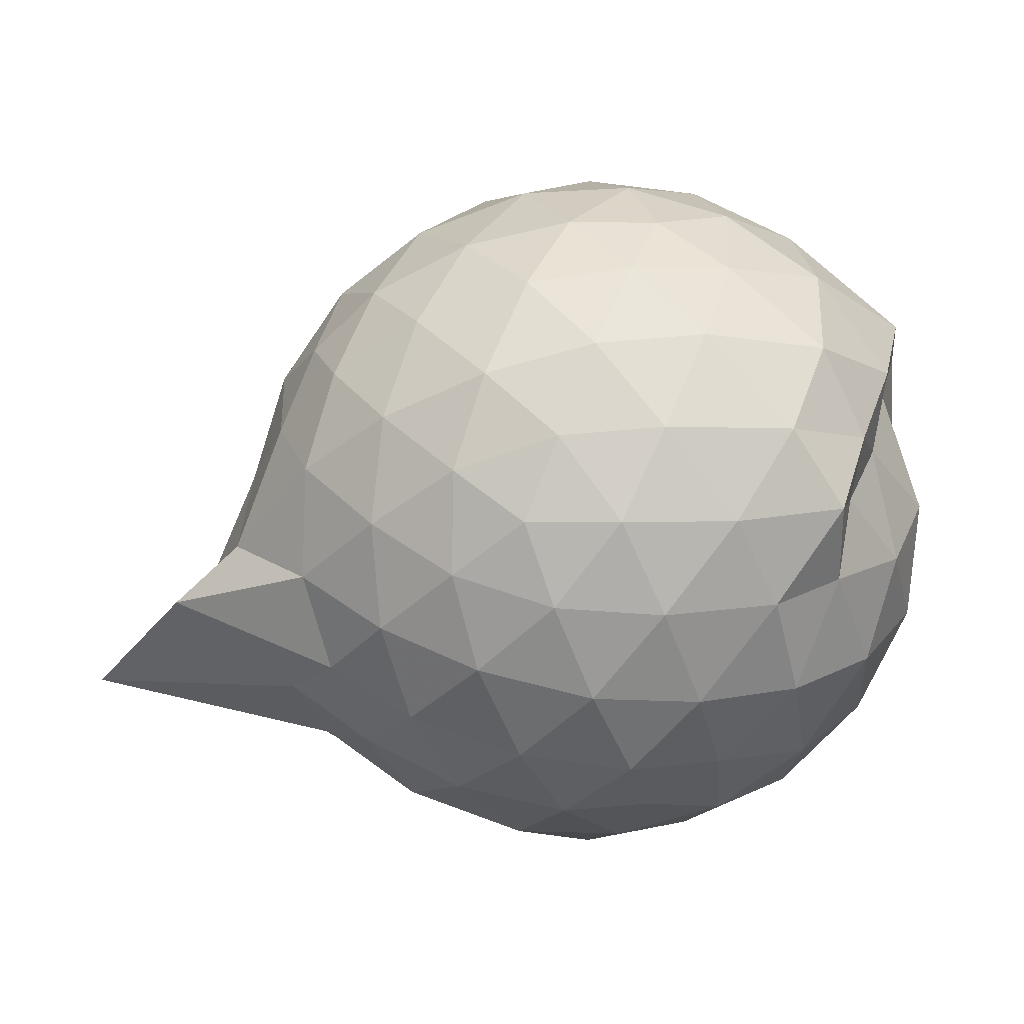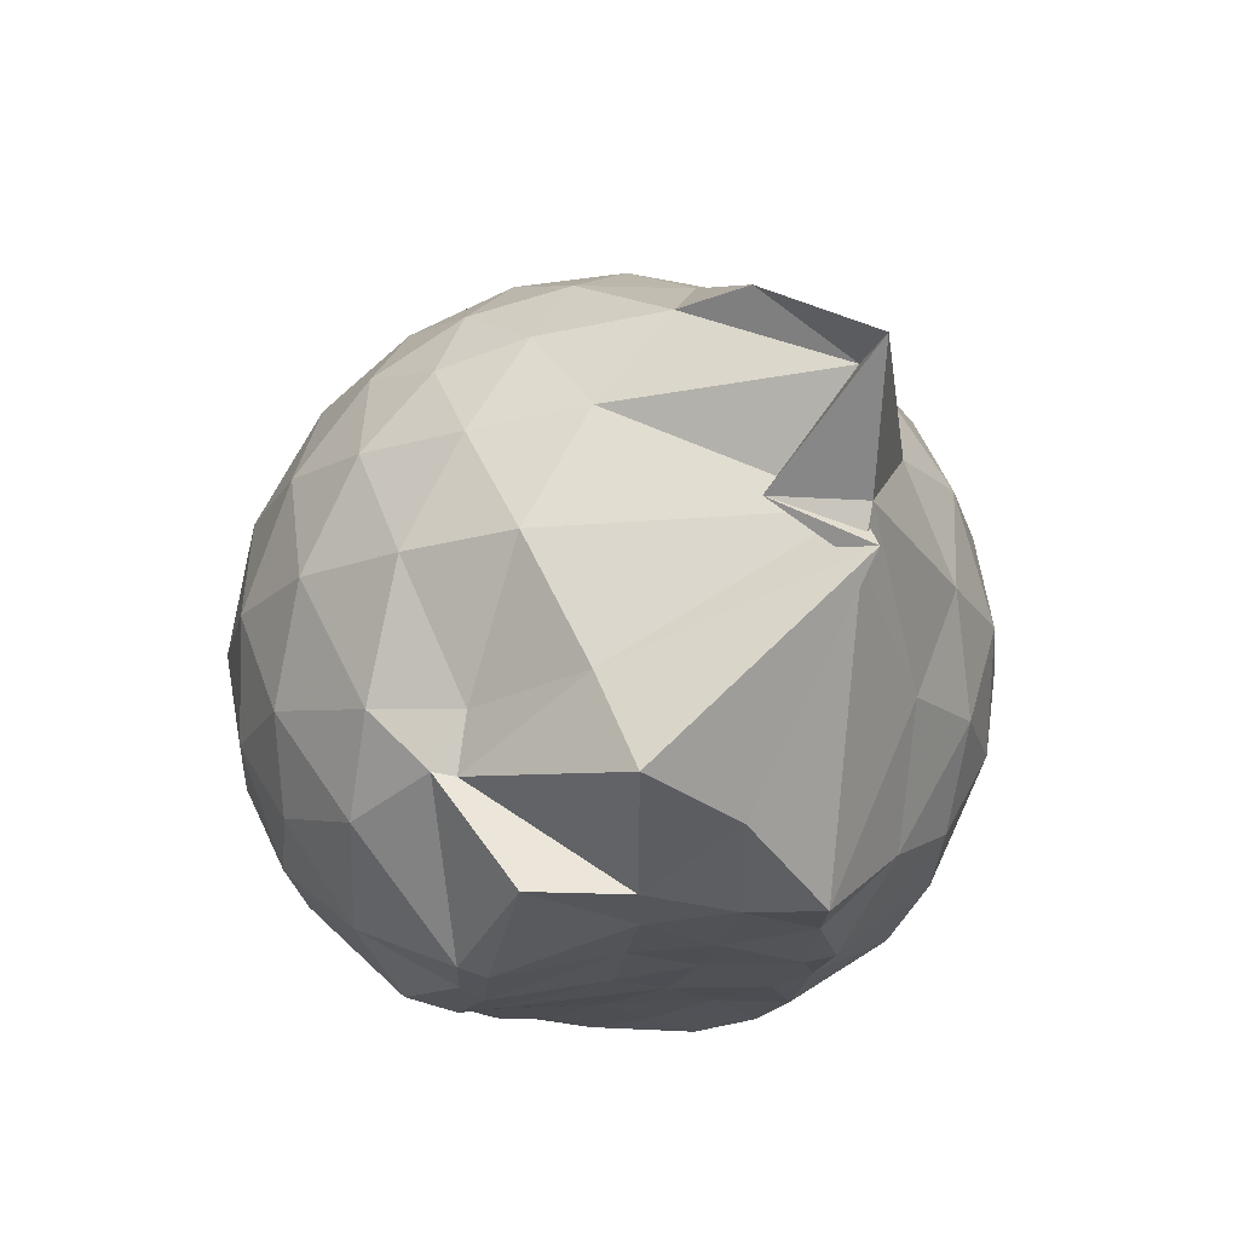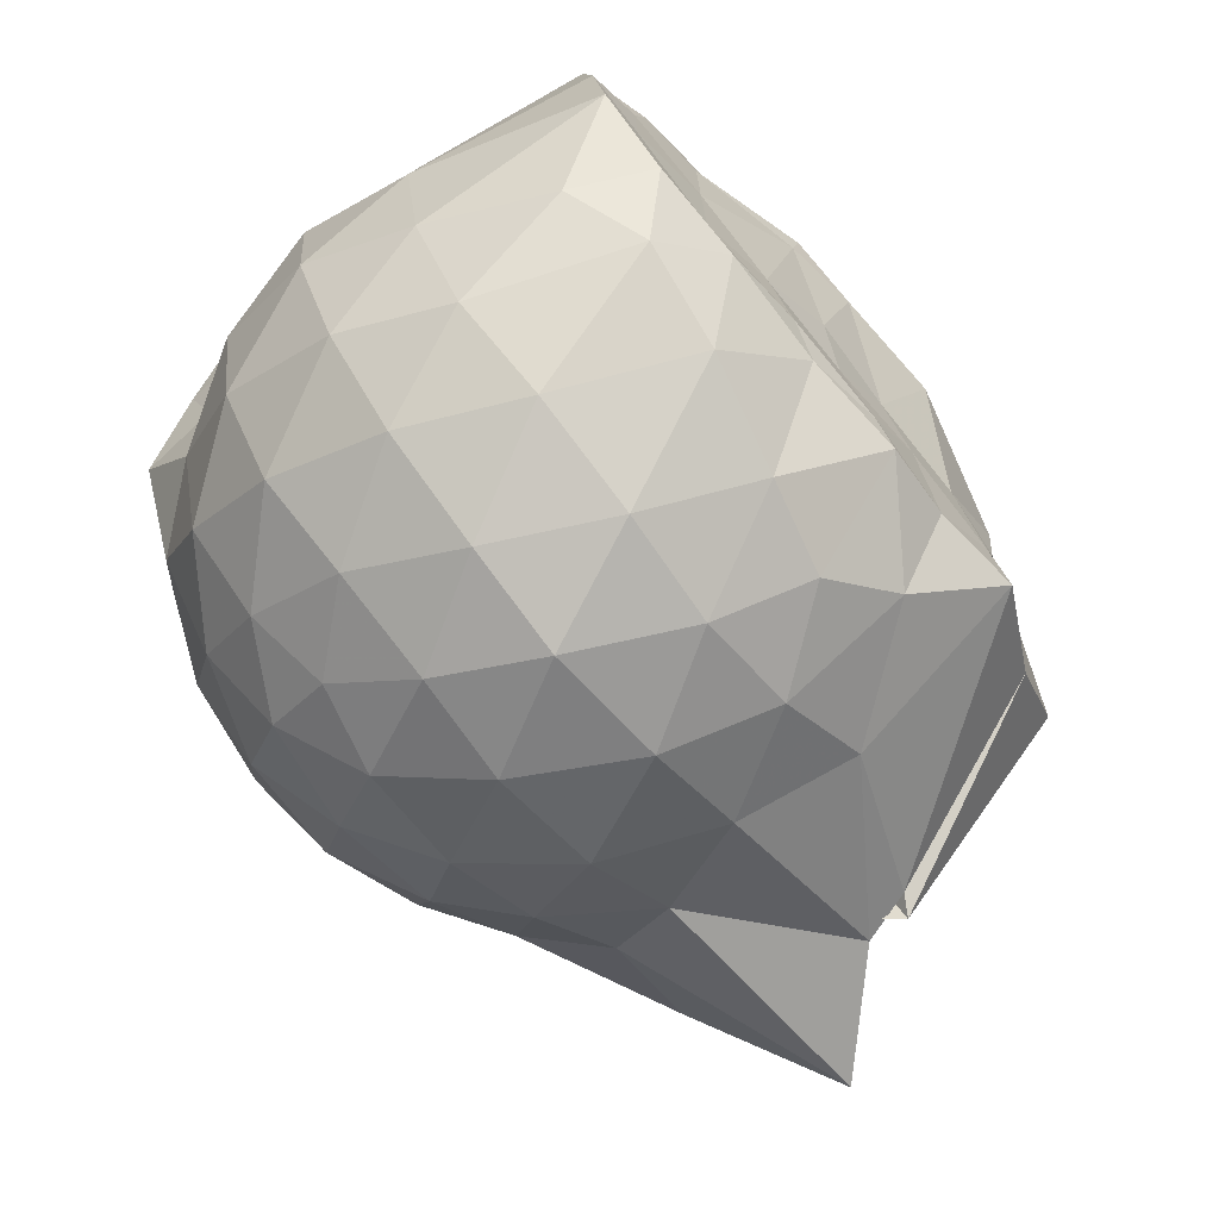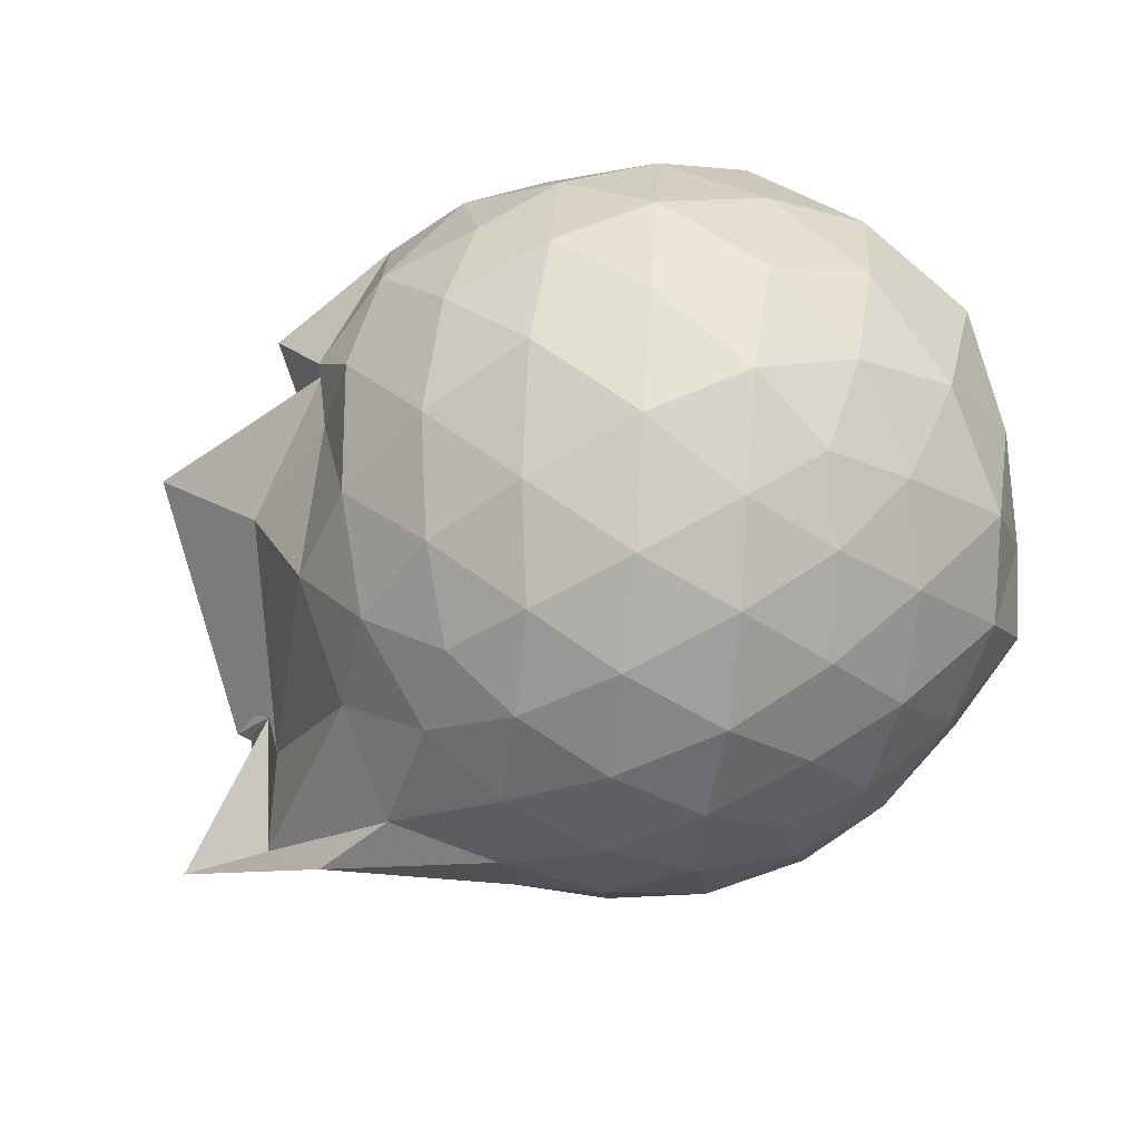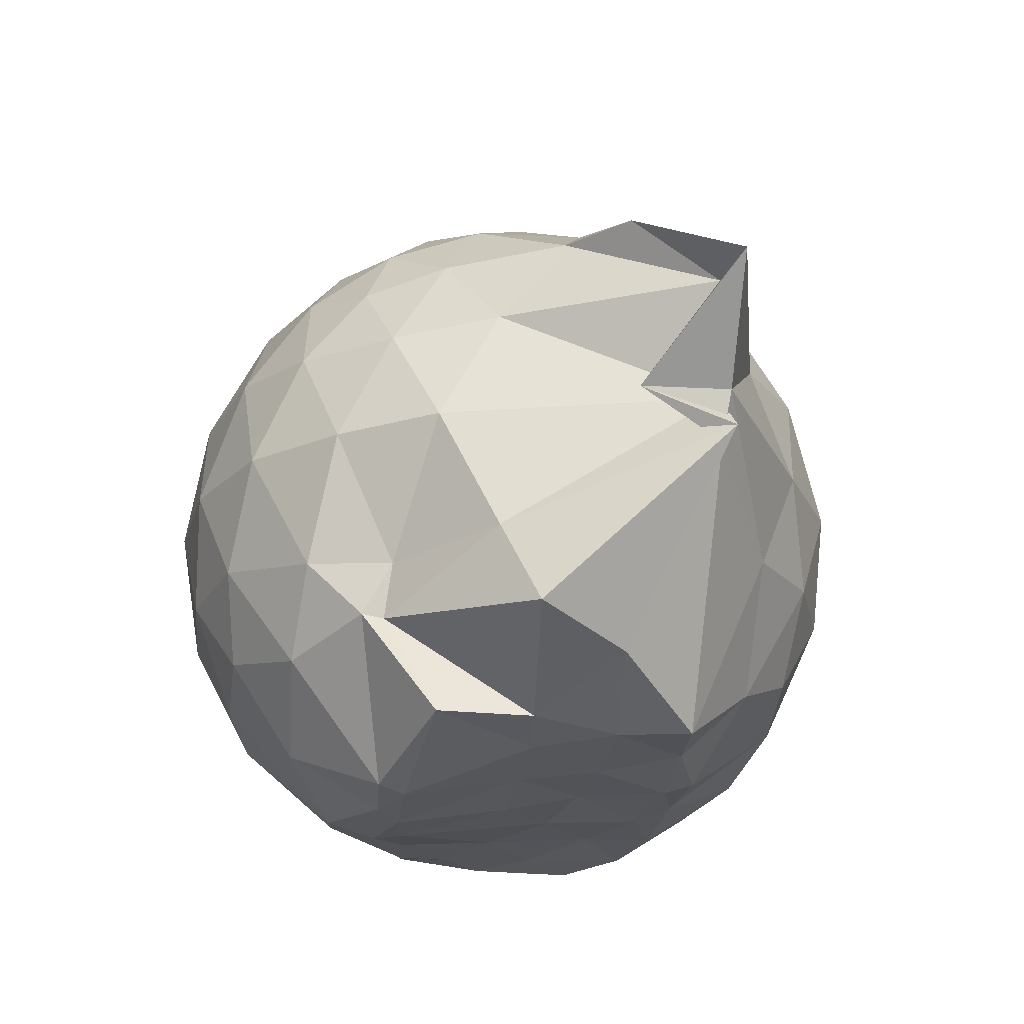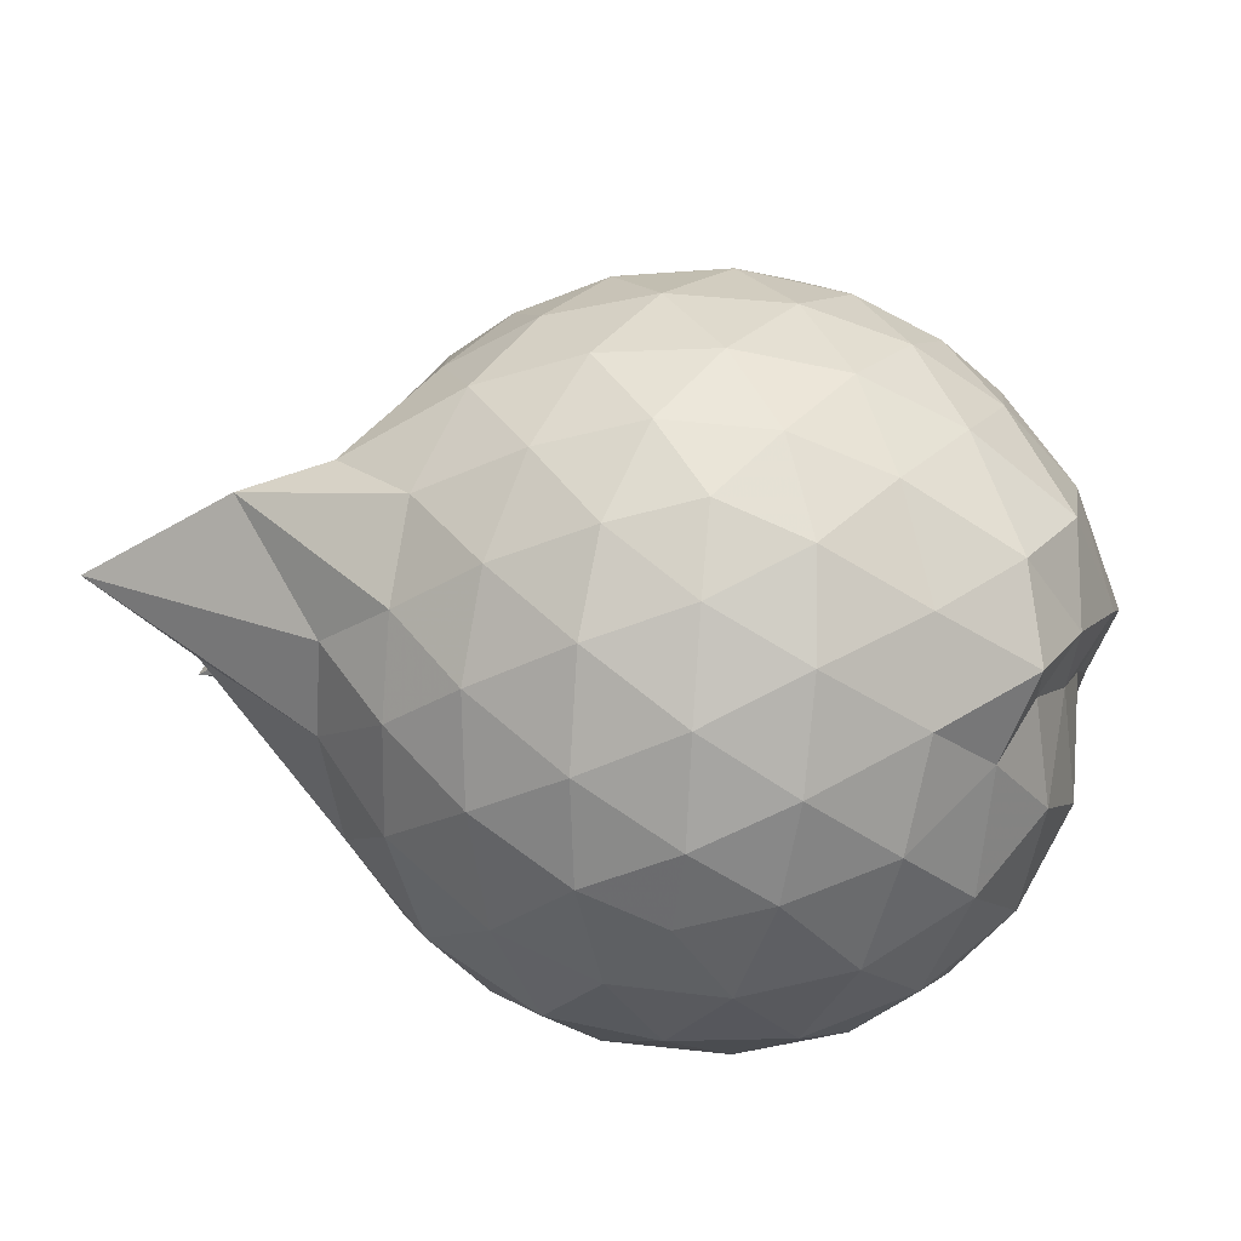
<metadata>
{"format":"obj","ext":"obj","renderer":"f3d","projection":"perspective","resolution":1024,"background":"white","views":[{"elev":1.9,"azim":10.7,"up":"+Y"},{"elev":-18.8,"azim":-93.5,"up":"+Z"},{"elev":-73.1,"azim":130.6,"up":"+Y"},{"elev":53.6,"azim":-20.3,"up":"+Y"},{"elev":-23.9,"azim":-95.5,"up":"+Z"},{"elev":68.6,"azim":23.5,"up":"+Z"}]}
</metadata>
<code>
v -2.396 -0.3384 0.3148
v -2.396 -0.3419 -1.452
v -1.603 -0.2909 -0.1823
v -1.565 -0.1251 -0.13
v -1.67 0.1107 -0.0788
v -1.922 0.3255 -0.1146
v -2.12 0.4532 -0.1679
v -2.352 0.4542 -0.1117
v -2.629 0.3933 -0.08602
v -2.891 0.2696 -0.1095
v -3.075 0.1161 -0.1666
v -3.156 -0.1044 -0.1098
v -3.276 -0.4261 -0.08802
v -3.46 -0.5849 -0.1087
v -3.138 -0.8191 -0.1652
v -2.909 -0.9579 -0.1106
v -2.651 -1.074 -0.08844
v -2.366 -1.135 -0.111
v -2.143 -1.119 -0.1706
v -1.946 -0.9899 -0.1175
v -1.738 -0.7889 -0.09617
v -1.629 -0.4995 -0.123
v -1.552 -0.1648 -0.3788
v -1.512 0.04964 -0.3573
v -1.701 0.3125 -0.3507
v -1.955 0.4871 -0.3754
v -2.228 0.5696 -0.3711
v -2.517 0.5578 -0.347
v -2.816 0.4506 -0.3415
v -3.049 0.2848 -0.3665
v -3.223 0.04329 -0.3743
v -3.303 -0.2419 -0.3375
v -3.55 -0.8042 -0.3339
v -3.774 -0.8327 -0.3603
v -3.09 -0.9705 -0.3663
v -2.841 -1.133 -0.343
v -2.532 -1.236 -0.3467
v -2.253 -1.239 -0.3765
v -1.975 -1.154 -0.3774
v -1.737 -0.9873 -0.3518
v -1.563 -0.7304 -0.3527
v -1.485 -0.4571 -0.3809
v -1.535 -0.005435 -0.6485
v -1.497 0.1896 -0.6567
v -1.798 0.4441 -0.653
v -2.074 0.5781 -0.6514
v -2.38 0.6199 -0.643
v -2.689 0.5666 -0.6421
v -2.963 0.4154 -0.6401
v -3.175 0.1849 -0.6504
v -3.309 -0.08055 -0.639
v -3.439 -0.811 -0.6246
v -3.449 -0.6004 -0.6035
v -3.509 -0.8309 -0.6334
v -2.983 -1.103 -0.6415
v -2.708 -1.244 -0.6432
v -2.381 -1.306 -0.6398
v -2.1 -1.246 -0.6523
v -1.815 -1.114 -0.6561
v -1.599 -0.898 -0.6571
v -1.461 -0.6258 -0.6582
v -1.428 -0.3219 -0.6578
v -1.514 0.1012 -0.8963
v -1.677 0.316 -0.9247
v -1.946 0.474 -0.9512
v -2.246 0.5674 -0.9509
v -2.534 0.5671 -0.9211
v -2.813 0.4704 -0.9167
v -3.056 0.252 -0.9813
v -3.124 0.02605 -0.9982
v -3.345 -0.2405 -0.9696
v -3.52 -0.8409 -0.7402
v -3.474 -0.8078 -0.7692
v -3.08 -0.9851 -0.9379
v -2.827 -1.153 -0.9164
v -2.552 -1.242 -0.9195
v -2.262 -1.24 -0.9499
v -1.959 -1.144 -0.9564
v -1.719 -0.9849 -0.9335
v -1.554 -0.7552 -0.9367
v -1.475 -0.478 -0.9591
v -1.515 -0.1615 -0.9439
v -1.671 0.1427 -1.158
v -1.878 0.2934 -1.223
v -2.132 0.408 -1.222
v -2.411 0.4586 -1.196
v -2.652 0.4476 -1.13
v -2.89 0.2845 -1.199
v -3.09 0.1038 -1.133
v -3.084 0.04492 -1.142
v -3.528 -0.3283 -1.248
v -3.317 -0.5676 -1.3
v -3.057 -0.7779 -1.427
v -2.857 -0.9674 -1.247
v -2.665 -1.114 -1.148
v -2.427 -1.113 -1.214
v -2.145 -1.047 -1.29
v -1.892 -0.9347 -1.326
v -1.7 -0.8161 -1.24
v -1.621 -0.6036 -1.431
v -1.593 -0.3289 -1.416
v -1.594 -0.08065 -1.383
v -1.61 -0.3079 0.023
v -1.736 -0.1012 0.08679
v -1.963 0.1423 0.07846
v -2.164 0.3197 0.01926
v -2.432 0.2823 0.07868
v -2.727 0.1821 0.08089
v -2.969 0.04668 0.02234
v -3.033 -0.2075 0.08197
v -3.042 -0.4977 0.07873
v -2.981 -0.7457 0.01815
v -2.748 -0.8689 0.07403
v -2.451 -0.9615 0.07787
v -2.165 -1.001 0.01534
v -1.975 -0.8106 0.07642
v -1.778 -0.5549 0.07133
v -1.87 -0.3364 0.1794
v -2.05 -0.09638 0.225
v -2.235 0.1175 0.1861
v -2.515 0.04067 0.2287
v -2.793 -0.07111 0.1883
v -2.816 -0.3484 0.2234
v -2.802 -0.6233 0.1832
v -2.534 -0.7244 0.2249
v -2.24 -0.7961 0.185
v -2.05 -0.5756 0.221
v -2.151 -0.3367 0.2895
v -2.314 -0.1189 0.2846
v -2.585 -0.2082 0.2897
v -2.589 -0.4755 0.2848
v -2.324 -0.556 0.2866
v -1.778 -0.07177 -1.43
v -2.106 0.1506 -1.436
v -2.339 0.1608 -1.488
v -2.608 0.2779 -1.382
v -2.782 0.03659 -1.505
v -3.135 -0.09443 -1.411
v -3.099 -0.3539 -1.405
v -3.012 -0.5872 -1.422
v -2.815 -0.7886 -1.411
v -2.614 -0.8526 -1.431
v -2.346 -0.8312 -1.417
v -2.052 -0.809 -1.432
v -1.81 -0.7504 -1.43
v -1.748 -0.4732 -1.42
v -1.738 -0.211 -1.422
v -1.953 -0.06843 -1.438
v -2.268 0.02908 -1.51
v -2.538 0.02899 -1.503
v -2.748 -0.03467 -1.522
v -2.906 -0.3715 -1.429
v -2.719 -0.5688 -1.433
v -2.551 -0.7828 -1.435
v -2.266 -0.7405 -1.437
v -1.991 -0.6242 -1.416
v -1.97 -0.3311 -1.428
v -2.255 -0.05056 -1.497
v -2.452 -0.03091 -1.515
v -2.633 -0.3549 -1.435
v -2.461 -0.5471 -1.427
v -2.199 -0.4833 -1.43
f 3 23 4
f 4 23 24
f 4 24 5
f 5 24 25
f 5 25 6
f 6 25 26
f 6 26 7
f 7 26 27
f 7 27 8
f 8 27 28
f 8 28 9
f 9 28 29
f 9 29 10
f 10 29 30
f 10 30 11
f 11 30 31
f 11 31 12
f 12 31 32
f 12 32 13
f 13 32 33
f 13 33 14
f 14 33 34
f 14 34 15
f 15 34 35
f 15 35 16
f 16 35 36
f 16 36 17
f 17 36 37
f 17 37 18
f 18 37 38
f 18 38 19
f 19 38 39
f 19 39 20
f 20 39 40
f 20 40 21
f 21 40 41
f 21 41 22
f 22 41 42
f 22 42 3
f 3 42 23
f 23 43 24
f 24 43 44
f 24 44 25
f 25 44 45
f 25 45 26
f 26 45 46
f 26 46 27
f 27 46 47
f 27 47 28
f 28 47 48
f 28 48 29
f 29 48 49
f 29 49 30
f 30 49 50
f 30 50 31
f 31 50 51
f 31 51 32
f 32 51 52
f 32 52 33
f 33 52 53
f 33 53 34
f 34 53 54
f 34 54 35
f 35 54 55
f 35 55 36
f 36 55 56
f 36 56 37
f 37 56 57
f 37 57 38
f 38 57 58
f 38 58 39
f 39 58 59
f 39 59 40
f 40 59 60
f 40 60 41
f 41 60 61
f 41 61 42
f 42 61 62
f 42 62 23
f 23 62 43
f 43 63 44
f 44 63 64
f 44 64 45
f 45 64 65
f 45 65 46
f 46 65 66
f 46 66 47
f 47 66 67
f 47 67 48
f 48 67 68
f 48 68 49
f 49 68 69
f 49 69 50
f 50 69 70
f 50 70 51
f 51 70 71
f 51 71 52
f 52 71 72
f 52 72 53
f 53 72 73
f 53 73 54
f 54 73 74
f 54 74 55
f 55 74 75
f 55 75 56
f 56 75 76
f 56 76 57
f 57 76 77
f 57 77 58
f 58 77 78
f 58 78 59
f 59 78 79
f 59 79 60
f 60 79 80
f 60 80 61
f 61 80 81
f 61 81 62
f 62 81 82
f 62 82 43
f 43 82 63
f 63 83 64
f 64 83 84
f 64 84 65
f 65 84 85
f 65 85 66
f 66 85 86
f 66 86 67
f 67 86 87
f 67 87 68
f 68 87 88
f 68 88 69
f 69 88 89
f 69 89 70
f 70 89 90
f 70 90 71
f 71 90 91
f 71 91 72
f 72 91 92
f 72 92 73
f 73 92 93
f 73 93 74
f 74 93 94
f 74 94 75
f 75 94 95
f 75 95 76
f 76 95 96
f 76 96 77
f 77 96 97
f 77 97 78
f 78 97 98
f 78 98 79
f 79 98 99
f 79 99 80
f 80 99 100
f 80 100 81
f 81 100 101
f 81 101 82
f 82 101 102
f 82 102 63
f 63 102 83
f 103 104 118
f 104 119 118
f 104 105 119
f 105 120 119
f 105 106 120
f 106 107 120
f 107 121 120
f 107 108 121
f 108 122 121
f 108 109 122
f 109 110 122
f 110 123 122
f 110 111 123
f 111 124 123
f 111 112 124
f 112 113 124
f 113 125 124
f 113 114 125
f 114 126 125
f 114 115 126
f 115 116 126
f 116 127 126
f 116 117 127
f 117 118 127
f 117 103 118
f 118 119 128
f 119 129 128
f 119 120 129
f 120 121 129
f 121 130 129
f 121 122 130
f 122 123 130
f 123 131 130
f 123 124 131
f 124 125 131
f 125 132 131
f 125 126 132
f 126 127 132
f 127 128 132
f 127 118 128
f 133 148 134
f 134 148 149
f 134 149 135
f 135 149 150
f 135 150 136
f 136 150 137
f 137 150 151
f 137 151 138
f 138 151 152
f 138 152 139
f 139 152 140
f 140 152 153
f 140 153 141
f 141 153 154
f 141 154 142
f 142 154 143
f 143 154 155
f 143 155 144
f 144 155 156
f 144 156 145
f 145 156 146
f 146 156 157
f 146 157 147
f 147 157 148
f 147 148 133
f 148 158 149
f 149 158 159
f 149 159 150
f 150 159 151
f 151 159 160
f 151 160 152
f 152 160 153
f 153 160 161
f 153 161 154
f 154 161 155
f 155 161 162
f 155 162 156
f 156 162 157
f 157 162 158
f 157 158 148
f 3 4 103
f 103 4 104
f 4 5 104
f 104 5 105
f 5 6 105
f 105 6 106
f 6 7 106
f 7 8 106
f 106 8 107
f 8 9 107
f 107 9 108
f 9 10 108
f 108 10 109
f 10 11 109
f 11 12 109
f 109 12 110
f 12 13 110
f 110 13 111
f 13 14 111
f 111 14 112
f 14 15 112
f 15 16 112
f 112 16 113
f 16 17 113
f 113 17 114
f 17 18 114
f 114 18 115
f 18 19 115
f 19 20 115
f 115 20 116
f 20 21 116
f 116 21 117
f 21 22 117
f 117 22 103
f 22 3 103
f 83 133 84
f 84 133 134
f 84 134 85
f 85 134 135
f 85 135 86
f 86 135 136
f 86 136 87
f 87 136 88
f 88 136 137
f 88 137 89
f 89 137 138
f 89 138 90
f 90 138 139
f 90 139 91
f 91 139 92
f 92 139 140
f 92 140 93
f 93 140 141
f 93 141 94
f 94 141 142
f 94 142 95
f 95 142 96
f 96 142 143
f 96 143 97
f 97 143 144
f 97 144 98
f 98 144 145
f 98 145 99
f 99 145 100
f 100 145 146
f 100 146 101
f 101 146 147
f 101 147 102
f 102 147 133
f 102 133 83
f 128 129 1
f 129 130 1
f 130 131 1
f 131 132 1
f 132 128 1
f 159 158 2
f 160 159 2
f 161 160 2
f 162 161 2
f 158 162 2

</code>
